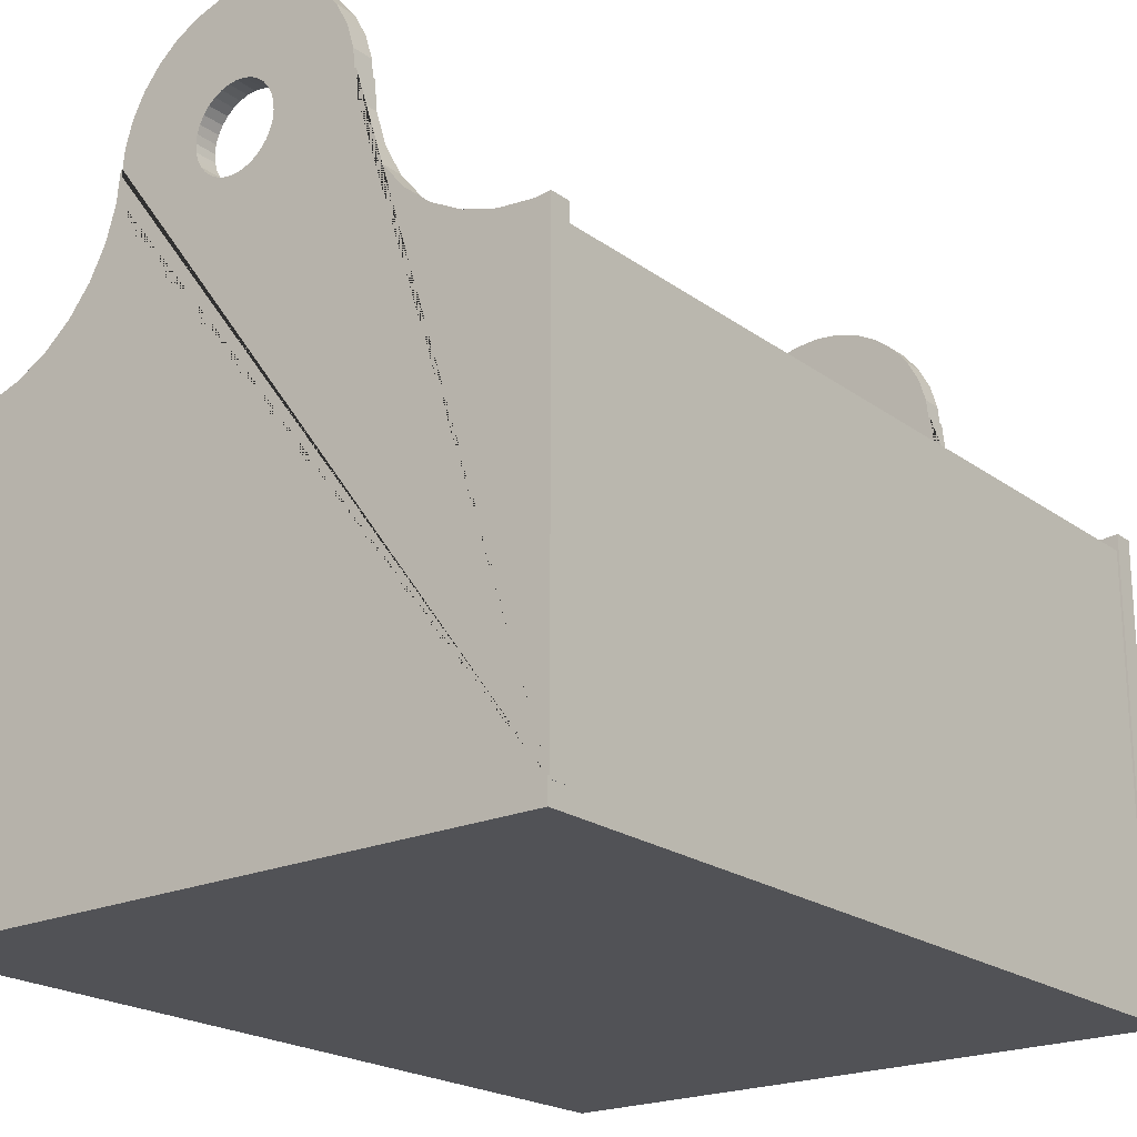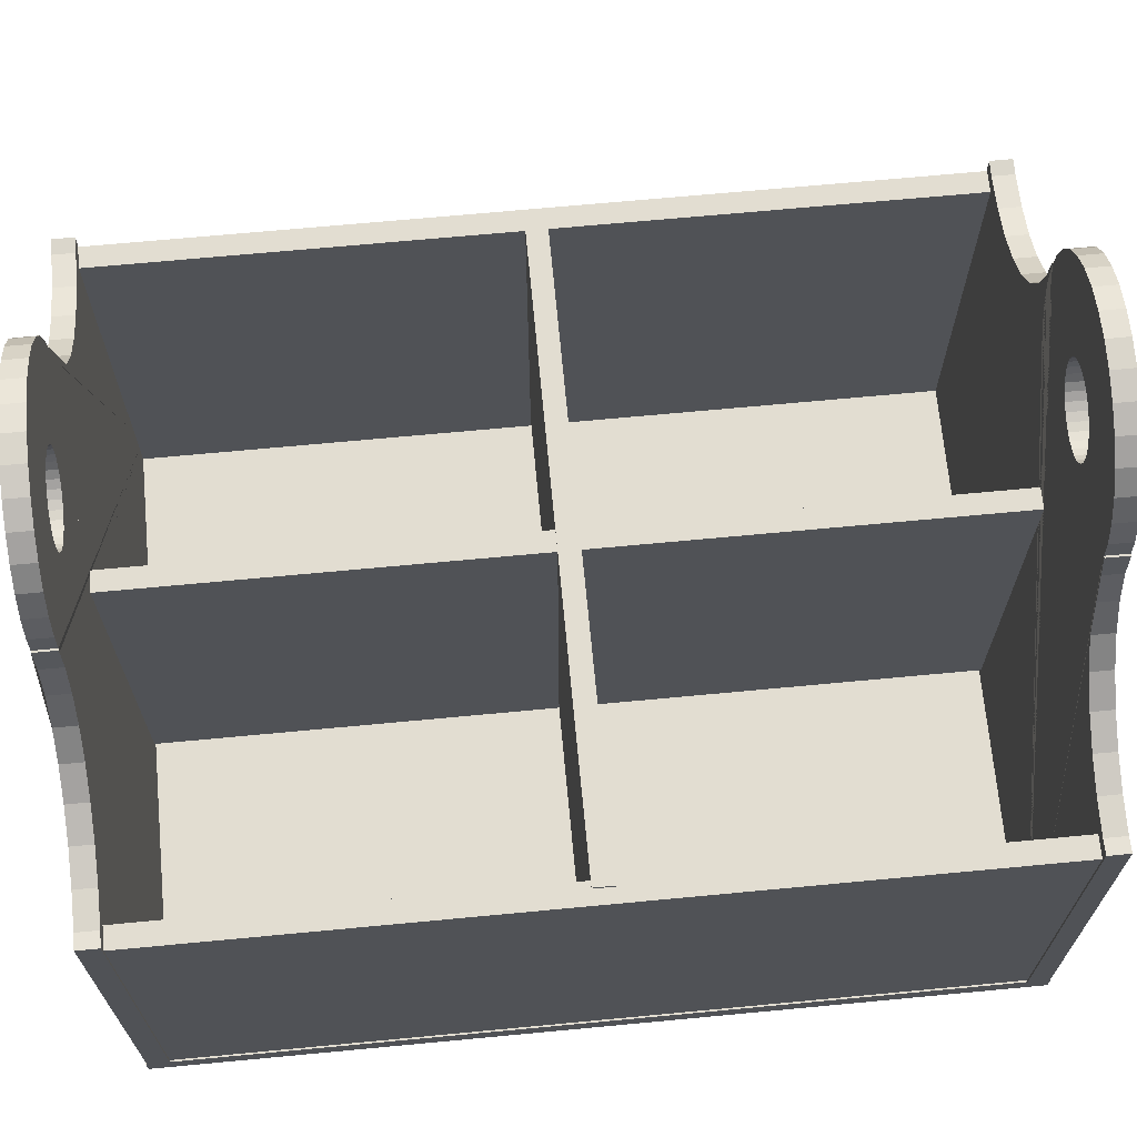
<metadata>
{"format":"obj","ext":"obj","renderer":"f3d","projection":"perspective","resolution":1024,"background":"white","views":[{"elev":-21.2,"azim":-141.7,"up":"+Y"},{"elev":68.4,"azim":-95.4,"up":"+Y"}]}
</metadata>
<code>
o Cube.004_Cube.009
v -0.07125 0.005286 0.002382
v -0.07125 0.1006 0.002382
v -0.07125 0.005286 -0.002382
v -0.07125 0.1006 -0.002382
v 0.06974 0.005286 0.002382
v 0.06974 0.1006 0.002382
v 0.06974 0.005286 -0.002382
v 0.06974 0.1006 -0.002382
v -0.002418 0.005018 0.09479
v -0.002418 0.1003 0.09479
v -0.002418 0.005018 -0.09479
v -0.002418 0.1003 -0.09479
v 0.002346 0.005018 0.09479
v 0.002346 0.1003 0.09479
v 0.002346 0.005018 -0.09479
v 0.002346 0.1003 -0.09479
v 0.06968 0.000453 0.09887
v 0.06968 0.09982 0.09887
v 0.06968 0.000453 -0.09887
v 0.06968 0.09982 -0.09887
v 0.07465 0.000453 0.09887
v 0.07465 0.09982 0.09887
v 0.07465 0.000453 -0.09887
v 0.07465 0.09982 -0.09887
v 0.075 -0.0025 -0.1
v 0.075 -0.0025 0.1
v -0.075 -0.0025 0.1
v -0.075 -0.0025 -0.1
v 0.075 0.0025 -0.1
v 0.075 0.0025 0.1
v -0.075 0.0025 0.1
v -0.075 0.0025 -0.1
v 0.03 0.142 0.09482
v 0.03 0.142 0.09982
v 0.02942 0.1362 0.09482
v 0.02942 0.1362 0.09982
v 0.02772 0.1306 0.09482
v 0.02772 0.1306 0.09982
v 0.02494 0.1254 0.09482
v 0.02494 0.1254 0.09982
v 0.02121 0.1208 0.09482
v 0.02121 0.1208 0.09982
v 0.01667 0.1171 0.09482
v 0.01667 0.1171 0.09982
v 0.01148 0.1143 0.09482
v 0.01148 0.1143 0.09982
v 0.005853 0.1126 0.09482
v 0.005853 0.1126 0.09982
v 0 0.112 0.09482
v 0 0.112 0.09982
v -0.005853 0.1126 0.09482
v -0.005853 0.1126 0.09982
v -0.01148 0.1143 0.09482
v -0.01148 0.1143 0.09982
v -0.01667 0.1171 0.09482
v -0.01667 0.1171 0.09982
v -0.02121 0.1208 0.09482
v -0.02121 0.1208 0.09982
v -0.02494 0.1254 0.09482
v -0.02494 0.1254 0.09982
v -0.02772 0.1306 0.09482
v -0.02772 0.1306 0.09982
v -0.02942 0.1362 0.09482
v -0.02942 0.1362 0.09982
v -0.03 0.142 0.09482
v -0.03 0.142 0.09982
v -0.02942 0.1479 0.09482
v -0.02942 0.1479 0.09982
v -0.02772 0.1535 0.09482
v -0.02772 0.1535 0.09982
v -0.02494 0.1587 0.09482
v -0.02494 0.1587 0.09982
v -0.02121 0.1633 0.09482
v -0.02121 0.1633 0.09982
v -0.01667 0.167 0.09482
v -0.01667 0.167 0.09982
v -0.01148 0.1698 0.09482
v -0.01148 0.1698 0.09982
v -0.005853 0.1715 0.09482
v -0.005853 0.1715 0.09982
v 0 0.172 0.09482
v 0 0.172 0.09982
v 0.005853 0.1715 0.09482
v 0.005853 0.1715 0.09982
v 0.01148 0.1698 0.09482
v 0.01148 0.1698 0.09982
v 0.01667 0.167 0.09482
v 0.01667 0.167 0.09982
v 0.02121 0.1633 0.09482
v 0.02121 0.1633 0.09982
v 0.02494 0.1587 0.09482
v 0.02494 0.1587 0.09982
v 0.02772 0.1535 0.09482
v 0.02772 0.1535 0.09982
v 0.02942 0.1479 0.09482
v 0.02942 0.1479 0.09982
v -0.003827 0.1513 0.09982
v -0.003827 0.1513 0.09482
v -0.007071 0.1491 0.09982
v -0.007071 0.1491 0.09482
v 0.008315 0.1365 0.09982
v 0.008315 0.1365 0.09482
v -0.001951 0.1518 0.09982
v -0.001951 0.1518 0.09482
v 0.009239 0.1382 0.09982
v 0.009239 0.1382 0.09482
v 0.01 0.142 0.09982
v 0.01 0.142 0.09482
v 0 0.152 0.09982
v 0 0.152 0.09482
v 0.008315 0.1476 0.09982
v 0.008315 0.1476 0.09482
v 0.001951 0.1518 0.09982
v 0.001951 0.1518 0.09482
v 0.009808 0.1401 0.09982
v 0.009808 0.1401 0.09482
v -0.005556 0.1504 0.09982
v -0.005556 0.1504 0.09482
v 0.009808 0.144 0.09982
v 0.009808 0.144 0.09482
v 0.009239 0.1459 0.09982
v 0.009239 0.1459 0.09482
v -0.008315 0.1365 0.09982
v -0.008315 0.1365 0.09482
v -0.009239 0.1382 0.09982
v -0.009239 0.1382 0.09482
v 0.007071 0.135 0.09982
v 0.007071 0.135 0.09482
v -0.005556 0.1337 0.09982
v -0.005556 0.1337 0.09482
v -0.007071 0.135 0.09982
v -0.007071 0.135 0.09482
v 0.005556 0.1337 0.09982
v 0.005556 0.1337 0.09482
v -0.003827 0.1328 0.09982
v -0.003827 0.1328 0.09482
v -0.008315 0.1476 0.09982
v -0.008315 0.1476 0.09482
v -0.009239 0.1459 0.09982
v -0.009239 0.1459 0.09482
v -0.001951 0.1322 0.09982
v -0.001951 0.1322 0.09482
v -0.009808 0.1401 0.09982
v -0.009808 0.1401 0.09482
v -0.01 0.142 0.09982
v -0.01 0.142 0.09482
v 0.005556 0.1504 0.09982
v 0.005556 0.1504 0.09482
v 0.007071 0.1491 0.09982
v 0.007071 0.1491 0.09482
v 0.003827 0.1328 0.09982
v 0.003827 0.1328 0.09482
v 0 0.132 0.09982
v 0 0.132 0.09482
v 0.001951 0.1322 0.09982
v 0.001951 0.1322 0.09482
v -0.009808 0.144 0.09982
v -0.009808 0.144 0.09482
v 0.003827 0.1513 0.09982
v 0.003827 0.1513 0.09482
v -0.07506 0.001969 0.09982
v -0.07506 0.001969 0.09482
v 0.07494 0.001969 0.09982
v 0.07494 0.001969 0.09482
v 0.06345 0.104 0.09482
v 0.06345 0.104 0.09982
v 0.05571 0.1063 0.09482
v 0.05571 0.1063 0.09982
v 0.04857 0.1102 0.09482
v 0.04857 0.1102 0.09982
v 0.04232 0.1153 0.09482
v 0.04232 0.1153 0.09982
v 0.03719 0.1215 0.09482
v 0.03719 0.1215 0.09982
v 0.03102 0.1364 0.09482
v 0.03102 0.1364 0.09982
v 0.03337 0.1287 0.09482
v 0.03337 0.1287 0.09982
v 0.0715 0.1032 0.09482
v 0.07494 0.1035 0.09982
v 0.0715 0.1032 0.09982
v 0.07494 0.1035 0.09482
v -0.07506 0.1035 0.09982
v -0.07147 0.1032 0.09482
v -0.07147 0.1032 0.09982
v -0.07506 0.1035 0.09482
v -0.05567 0.1063 0.09482
v -0.05567 0.1063 0.09982
v -0.06342 0.104 0.09482
v -0.06342 0.104 0.09982
v -0.04854 0.1102 0.09482
v -0.04854 0.1102 0.09982
v -0.04228 0.1153 0.09482
v -0.04228 0.1153 0.09982
v -0.03333 0.1287 0.09482
v -0.03333 0.1287 0.09982
v -0.03715 0.1215 0.09482
v -0.03715 0.1215 0.09982
v -0.03099 0.1364 0.09482
v -0.03099 0.1364 0.09982
v 0.03 0.142 0.09482
v 0.03 0.142 0.09982
v -0.01148 0.1143 0.09482
v -0.01148 0.1143 0.09982
v 0 0.112 0.09482
v 0 0.112 0.09982
v -0.005853 0.1126 0.09482
v -0.005853 0.1126 0.09982
v 0.01148 0.1143 0.09482
v 0.01148 0.1143 0.09982
v 0.005853 0.1126 0.09482
v 0.005853 0.1126 0.09982
v 0.01667 0.1171 0.09482
v 0.01667 0.1171 0.09982
v -0.03 0.142 0.09482
v -0.03 0.142 0.09982
v -0.02772 0.1306 0.09482
v -0.02772 0.1306 0.09982
v -0.02494 0.1254 0.09482
v -0.02494 0.1254 0.09982
v -0.02942 0.1362 0.09482
v -0.02942 0.1362 0.09982
v 0.02121 0.1208 0.09482
v 0.02121 0.1208 0.09982
v -0.01667 0.1171 0.09482
v -0.01667 0.1171 0.09982
v -0.02121 0.1208 0.09482
v -0.02121 0.1208 0.09982
v 0.02494 0.1254 0.09482
v 0.02494 0.1254 0.09982
v 0.02772 0.1306 0.09482
v 0.02772 0.1306 0.09982
v 0.02942 0.1362 0.09482
v 0.02942 0.1362 0.09982
v 0.02986 0.1434 0.09482
v 0.03033 0.1434 0.09482
v -0.02986 0.1434 0.09482
v -0.03029 0.1434 0.09982
v -0.03029 0.1434 0.09482
v 0.03033 0.1434 0.09982
v -0.02986 0.1434 0.09982
v 0.02986 0.1434 0.09982
v 0.03 0.142 -0.09967
v 0.03 0.142 -0.09466
v 0.02942 0.1362 -0.09967
v 0.02942 0.1362 -0.09466
v 0.02772 0.1306 -0.09967
v 0.02772 0.1306 -0.09466
v 0.02494 0.1254 -0.09967
v 0.02494 0.1254 -0.09466
v 0.02121 0.1208 -0.09967
v 0.02121 0.1208 -0.09466
v 0.01667 0.1171 -0.09967
v 0.01667 0.1171 -0.09466
v 0.01148 0.1143 -0.09967
v 0.01148 0.1143 -0.09466
v 0.005853 0.1126 -0.09967
v 0.005853 0.1126 -0.09466
v 0 0.112 -0.09967
v 0 0.112 -0.09466
v -0.005853 0.1126 -0.09967
v -0.005853 0.1126 -0.09466
v -0.01148 0.1143 -0.09967
v -0.01148 0.1143 -0.09466
v -0.01667 0.1171 -0.09967
v -0.01667 0.1171 -0.09466
v -0.02121 0.1208 -0.09967
v -0.02121 0.1208 -0.09466
v -0.02494 0.1254 -0.09967
v -0.02494 0.1254 -0.09466
v -0.02772 0.1306 -0.09967
v -0.02772 0.1306 -0.09466
v -0.02942 0.1362 -0.09967
v -0.02942 0.1362 -0.09466
v -0.03 0.142 -0.09967
v -0.03 0.142 -0.09466
v -0.02942 0.1479 -0.09967
v -0.02942 0.1479 -0.09466
v -0.02772 0.1535 -0.09967
v -0.02772 0.1535 -0.09466
v -0.02494 0.1587 -0.09967
v -0.02494 0.1587 -0.09466
v -0.02121 0.1633 -0.09967
v -0.02121 0.1633 -0.09466
v -0.01667 0.167 -0.09967
v -0.01667 0.167 -0.09466
v -0.01148 0.1698 -0.09967
v -0.01148 0.1698 -0.09466
v -0.005853 0.1715 -0.09967
v -0.005853 0.1715 -0.09466
v 0 0.172 -0.09967
v 0 0.172 -0.09466
v 0.005853 0.1715 -0.09967
v 0.005853 0.1715 -0.09466
v 0.01148 0.1698 -0.09967
v 0.01148 0.1698 -0.09466
v 0.01667 0.167 -0.09967
v 0.01667 0.167 -0.09466
v 0.02121 0.1633 -0.09967
v 0.02121 0.1633 -0.09466
v 0.02494 0.1587 -0.09967
v 0.02494 0.1587 -0.09466
v 0.02772 0.1535 -0.09967
v 0.02772 0.1535 -0.09466
v 0.02942 0.1479 -0.09967
v 0.02942 0.1479 -0.09466
v -0.003827 0.1513 -0.09466
v -0.003827 0.1513 -0.09967
v -0.007071 0.1491 -0.09466
v -0.007071 0.1491 -0.09967
v 0.008315 0.1365 -0.09466
v 0.008315 0.1365 -0.09967
v -0.001951 0.1518 -0.09466
v -0.001951 0.1518 -0.09967
v 0.009239 0.1382 -0.09466
v 0.009239 0.1382 -0.09967
v 0.01 0.142 -0.09466
v 0.01 0.142 -0.09967
v 0 0.152 -0.09466
v 0 0.152 -0.09967
v 0.008315 0.1476 -0.09466
v 0.008315 0.1476 -0.09967
v 0.001951 0.1518 -0.09466
v 0.001951 0.1518 -0.09967
v 0.009808 0.1401 -0.09466
v 0.009808 0.1401 -0.09967
v -0.005556 0.1504 -0.09466
v -0.005556 0.1504 -0.09967
v 0.009808 0.144 -0.09466
v 0.009808 0.144 -0.09967
v 0.009239 0.1459 -0.09466
v 0.009239 0.1459 -0.09967
v -0.008315 0.1365 -0.09466
v -0.008315 0.1365 -0.09967
v -0.009239 0.1382 -0.09466
v -0.009239 0.1382 -0.09967
v 0.007071 0.135 -0.09466
v 0.007071 0.135 -0.09967
v -0.005556 0.1337 -0.09466
v -0.005556 0.1337 -0.09967
v -0.007071 0.135 -0.09466
v -0.007071 0.135 -0.09967
v 0.005556 0.1337 -0.09466
v 0.005556 0.1337 -0.09967
v -0.003827 0.1328 -0.09466
v -0.003827 0.1328 -0.09967
v -0.008315 0.1476 -0.09466
v -0.008315 0.1476 -0.09967
v -0.009239 0.1459 -0.09466
v -0.009239 0.1459 -0.09967
v -0.001951 0.1322 -0.09466
v -0.001951 0.1322 -0.09967
v -0.009808 0.1401 -0.09466
v -0.009808 0.1401 -0.09967
v -0.01 0.142 -0.09466
v -0.01 0.142 -0.09967
v 0.005556 0.1504 -0.09466
v 0.005556 0.1504 -0.09967
v 0.007071 0.1491 -0.09466
v 0.007071 0.1491 -0.09967
v 0.003827 0.1328 -0.09466
v 0.003827 0.1328 -0.09967
v 0 0.132 -0.09466
v 0 0.132 -0.09967
v 0.001951 0.1322 -0.09466
v 0.001951 0.1322 -0.09967
v -0.009808 0.144 -0.09466
v -0.009808 0.144 -0.09967
v 0.003827 0.1513 -0.09466
v 0.003827 0.1513 -0.09967
v -0.07506 0.001969 -0.09466
v -0.07506 0.001969 -0.09967
v 0.07494 0.001969 -0.09466
v 0.07494 0.001969 -0.09967
v 0.06345 0.104 -0.09967
v 0.06345 0.104 -0.09466
v 0.05571 0.1063 -0.09967
v 0.05571 0.1063 -0.09466
v 0.04857 0.1102 -0.09967
v 0.04857 0.1102 -0.09466
v 0.04232 0.1153 -0.09967
v 0.04232 0.1153 -0.09466
v 0.03719 0.1215 -0.09967
v 0.03719 0.1215 -0.09466
v 0.03102 0.1364 -0.09967
v 0.03102 0.1364 -0.09466
v 0.03337 0.1287 -0.09967
v 0.03337 0.1287 -0.09466
v 0.0715 0.1032 -0.09967
v 0.07494 0.1035 -0.09466
v 0.0715 0.1032 -0.09466
v 0.07494 0.1035 -0.09967
v -0.07506 0.1035 -0.09466
v -0.07147 0.1032 -0.09967
v -0.07147 0.1032 -0.09466
v -0.07506 0.1035 -0.09967
v -0.05567 0.1063 -0.09967
v -0.05567 0.1063 -0.09466
v -0.06342 0.104 -0.09967
v -0.06342 0.104 -0.09466
v -0.04854 0.1102 -0.09967
v -0.04854 0.1102 -0.09466
v -0.04228 0.1153 -0.09967
v -0.04228 0.1153 -0.09466
v -0.03333 0.1287 -0.09967
v -0.03333 0.1287 -0.09466
v -0.03715 0.1215 -0.09967
v -0.03715 0.1215 -0.09466
v -0.03099 0.1364 -0.09967
v -0.03099 0.1364 -0.09466
v 0.03 0.142 -0.09967
v 0.03 0.142 -0.09466
v -0.01148 0.1143 -0.09967
v -0.01148 0.1143 -0.09466
v 0 0.112 -0.09967
v 0 0.112 -0.09466
v -0.005853 0.1126 -0.09967
v -0.005853 0.1126 -0.09466
v 0.01148 0.1143 -0.09967
v 0.01148 0.1143 -0.09466
v 0.005853 0.1126 -0.09967
v 0.005853 0.1126 -0.09466
v 0.01667 0.1171 -0.09967
v 0.01667 0.1171 -0.09466
v -0.03 0.142 -0.09967
v -0.03 0.142 -0.09466
v -0.02772 0.1306 -0.09967
v -0.02772 0.1306 -0.09466
v -0.02494 0.1254 -0.09967
v -0.02494 0.1254 -0.09466
v -0.02942 0.1362 -0.09967
v -0.02942 0.1362 -0.09466
v 0.02121 0.1208 -0.09967
v 0.02121 0.1208 -0.09466
v -0.01667 0.1171 -0.09967
v -0.01667 0.1171 -0.09466
v -0.02121 0.1208 -0.09967
v -0.02121 0.1208 -0.09466
v 0.02494 0.1254 -0.09967
v 0.02494 0.1254 -0.09466
v 0.02772 0.1306 -0.09967
v 0.02772 0.1306 -0.09466
v 0.02942 0.1362 -0.09967
v 0.02942 0.1362 -0.09466
v 0.02986 0.1434 -0.09967
v 0.03033 0.1434 -0.09967
v -0.02986 0.1434 -0.09967
v -0.03029 0.1434 -0.09466
v -0.03029 0.1434 -0.09967
v 0.03033 0.1434 -0.09466
v -0.02986 0.1434 -0.09466
v 0.02986 0.1434 -0.09466
v -0.0746 0.000453 0.09887
v -0.0746 0.09982 0.09887
v -0.0746 0.000453 -0.09887
v -0.0746 0.09982 -0.09887
v -0.06963 0.000453 0.09887
v -0.06963 0.09982 0.09887
v -0.06963 0.000453 -0.09887
v -0.06963 0.09982 -0.09887
f 1 2 4 3
f 3 4 8 7
f 7 8 6 5
f 5 6 2 1
f 3 7 5 1
f 8 4 2 6
f 9 10 12 11
f 11 12 16 15
f 15 16 14 13
f 13 14 10 9
f 11 15 13 9
f 16 12 10 14
f 17 18 20 19
f 19 20 24 23
f 23 24 22 21
f 21 22 18 17
f 19 23 21 17
f 24 20 18 22
f 25 26 27 28
f 29 32 31 30
f 25 29 30 26
f 26 30 31 27
f 27 31 32 28
f 29 25 28 32
f 33 34 36 35
f 35 36 38 37
f 37 38 40 39
f 39 40 42 41
f 41 42 44 43
f 43 44 46 45
f 45 46 48 47
f 47 48 50 49
f 49 50 52 51
f 51 52 54 53
f 53 54 56 55
f 55 56 58 57
f 57 58 60 59
f 59 60 62 61
f 61 62 64 63
f 63 64 66 65
f 65 66 68 67
f 67 68 70 69
f 69 70 72 71
f 71 72 74 73
f 73 74 76 75
f 75 76 78 77
f 77 78 80 79
f 79 80 82 81
f 81 82 84 83
f 83 84 86 85
f 85 86 88 87
f 87 88 90 89
f 89 90 92 91
f 91 92 94 93
f 93 94 96 95
f 95 96 34 33
f 150 149 147 148
f 137 99 74 72
f 120 119 121 122
f 146 144 63 65
f 114 113 109 110
f 99 117 76 74
f 118 100 73 75
f 136 142 51 53
f 160 159 113 114
f 157 139 70 68
f 106 105 115 116
f 130 129 135 136
f 108 120 95 33
f 155 153 50 48
f 134 133 127 128
f 120 122 93 95
f 158 146 65 67
f 121 119 96 94
f 98 118 75 77
f 123 125 62 60
f 124 132 57 59
f 105 101 40 38
f 134 128 41 43
f 156 152 45 47
f 139 137 72 70
f 144 126 61 63
f 100 99 137 138
f 122 112 91 93
f 136 135 141 142
f 100 138 71 73
f 152 151 133 134
f 110 109 103 104
f 154 156 47 49
f 125 143 64 62
f 147 149 90 88
f 108 107 119 120
f 114 110 81 83
f 102 106 37 39
f 115 105 38 36
f 156 155 151 152
f 132 130 55 57
f 106 116 35 37
f 126 124 59 61
f 116 108 33 35
f 151 155 48 46
f 126 125 123 124
f 130 136 53 55
f 122 121 111 112
f 159 147 88 86
f 112 111 149 150
f 131 123 60 58
f 98 97 117 118
f 138 140 69 71
f 127 133 44 42
f 145 157 68 66
f 150 148 87 89
f 144 143 125 126
f 104 103 97 98
f 160 114 83 85
f 135 129 56 54
f 107 115 36 34
f 113 159 86 84
f 128 127 101 102
f 129 131 58 56
f 142 154 49 51
f 140 139 157 158
f 132 131 129 130
f 148 160 85 87
f 112 150 89 91
f 102 101 105 106
f 142 141 153 154
f 110 104 79 81
f 158 157 145 146
f 143 145 66 64
f 111 121 94 92
f 140 158 67 69
f 149 111 92 90
f 104 98 77 79
f 103 109 82 80
f 116 115 107 108
f 133 151 46 44
f 124 123 131 132
f 118 117 99 100
f 154 153 155 156
f 101 127 42 40
f 109 113 84 82
f 148 147 159 160
f 141 135 54 52
f 119 107 34 96
f 153 141 52 50
f 128 102 39 41
f 152 134 43 45
f 146 145 143 144
f 138 137 139 140
f 97 103 80 78
f 117 97 78 76
f 161 183 186 162
f 162 186 184 189 187 191 193 197 195 199 239 237 215 221 217 219 227 225 203 207 205 211 209 213 223 229 231 233 201 235 236 175 177 173 171 169 167 165 179 182 164
f 164 182 180 163
f 163 180 181 166 168 170 172 174 178 176 240 242 202 234 232 230 224 214 210 212 206 208 204 226 228 220 218 222 216 241 238 200 196 198 194 192 188 190 185 183 161
f 162 164 163 161
f 167 168 166 165
f 173 174 172 171
f 169 170 168 167
f 171 172 170 169
f 177 178 174 173
f 165 166 181 179
f 175 176 178 177
f 179 181 180 182
f 199 200 238 239
f 195 196 200 199
f 189 190 188 187
f 197 198 196 195
f 187 188 192 191
f 191 192 194 193
f 193 194 198 197
f 185 184 186 183
f 184 185 190 189
f 229 230 232 231
f 215 216 222 221
f 223 224 230 229
f 225 226 204 203
f 207 208 206 205
f 233 234 202 201
f 219 220 228 227
f 227 228 226 225
f 231 232 234 233
f 205 206 212 211
f 217 218 220 219
f 209 210 214 213
f 221 222 218 217
f 203 204 208 207
f 213 214 224 223
f 201 202 242 235
f 211 212 210 209
f 237 241 216 215
f 236 240 176 175
f 240 236 235 242
f 237 239 238 241
f 243 244 246 245
f 245 246 248 247
f 247 248 250 249
f 249 250 252 251
f 251 252 254 253
f 253 254 256 255
f 255 256 258 257
f 257 258 260 259
f 259 260 262 261
f 261 262 264 263
f 263 264 266 265
f 265 266 268 267
f 267 268 270 269
f 269 270 272 271
f 271 272 274 273
f 273 274 276 275
f 275 276 278 277
f 277 278 280 279
f 279 280 282 281
f 281 282 284 283
f 283 284 286 285
f 285 286 288 287
f 287 288 290 289
f 289 290 292 291
f 291 292 294 293
f 293 294 296 295
f 295 296 298 297
f 297 298 300 299
f 299 300 302 301
f 301 302 304 303
f 303 304 306 305
f 305 306 244 243
f 360 359 357 358
f 347 309 284 282
f 330 329 331 332
f 356 354 273 275
f 324 323 319 320
f 309 327 286 284
f 328 310 283 285
f 346 352 261 263
f 370 369 323 324
f 367 349 280 278
f 316 315 325 326
f 340 339 345 346
f 318 330 305 243
f 365 363 260 258
f 344 343 337 338
f 330 332 303 305
f 368 356 275 277
f 331 329 306 304
f 308 328 285 287
f 333 335 272 270
f 334 342 267 269
f 315 311 250 248
f 344 338 251 253
f 366 362 255 257
f 349 347 282 280
f 354 336 271 273
f 310 309 347 348
f 332 322 301 303
f 346 345 351 352
f 310 348 281 283
f 362 361 343 344
f 320 319 313 314
f 364 366 257 259
f 335 353 274 272
f 357 359 300 298
f 318 317 329 330
f 324 320 291 293
f 312 316 247 249
f 325 315 248 246
f 366 365 361 362
f 342 340 265 267
f 316 326 245 247
f 336 334 269 271
f 326 318 243 245
f 361 365 258 256
f 336 335 333 334
f 340 346 263 265
f 332 331 321 322
f 369 357 298 296
f 322 321 359 360
f 341 333 270 268
f 308 307 327 328
f 348 350 279 281
f 337 343 254 252
f 355 367 278 276
f 360 358 297 299
f 354 353 335 336
f 314 313 307 308
f 370 324 293 295
f 345 339 266 264
f 317 325 246 244
f 323 369 296 294
f 338 337 311 312
f 339 341 268 266
f 352 364 259 261
f 350 349 367 368
f 342 341 339 340
f 358 370 295 297
f 322 360 299 301
f 312 311 315 316
f 352 351 363 364
f 320 314 289 291
f 368 367 355 356
f 353 355 276 274
f 321 331 304 302
f 350 368 277 279
f 359 321 302 300
f 314 308 287 289
f 313 319 292 290
f 326 325 317 318
f 343 361 256 254
f 334 333 341 342
f 328 327 309 310
f 364 363 365 366
f 311 337 252 250
f 319 323 294 292
f 358 357 369 370
f 351 345 264 262
f 329 317 244 306
f 363 351 262 260
f 338 312 249 251
f 362 344 253 255
f 356 355 353 354
f 348 347 349 350
f 307 313 290 288
f 327 307 288 286
f 371 393 396 372
f 372 396 394 399 397 401 403 407 405 409 449 447 425 431 427 429 437 435 413 417 415 421 419 423 433 439 441 443 411 445 446 385 387 383 381 379 377 375 389 392 374
f 374 392 390 373
f 373 390 391 376 378 380 382 384 388 386 450 452 412 444 442 440 434 424 420 422 416 418 414 436 438 430 428 432 426 451 448 410 406 408 404 402 398 400 395 393 371
f 372 374 373 371
f 377 378 376 375
f 383 384 382 381
f 379 380 378 377
f 381 382 380 379
f 387 388 384 383
f 375 376 391 389
f 385 386 388 387
f 389 391 390 392
f 409 410 448 449
f 405 406 410 409
f 399 400 398 397
f 407 408 406 405
f 397 398 402 401
f 401 402 404 403
f 403 404 408 407
f 395 394 396 393
f 394 395 400 399
f 439 440 442 441
f 425 426 432 431
f 433 434 440 439
f 435 436 414 413
f 417 418 416 415
f 443 444 412 411
f 429 430 438 437
f 437 438 436 435
f 441 442 444 443
f 415 416 422 421
f 427 428 430 429
f 419 420 424 423
f 431 432 428 427
f 413 414 418 417
f 423 424 434 433
f 411 412 452 445
f 421 422 420 419
f 447 451 426 425
f 446 450 386 385
f 450 446 445 452
f 447 449 448 451
f 453 454 456 455
f 455 456 460 459
f 459 460 458 457
f 457 458 454 453
f 455 459 457 453
f 460 456 454 458

</code>
